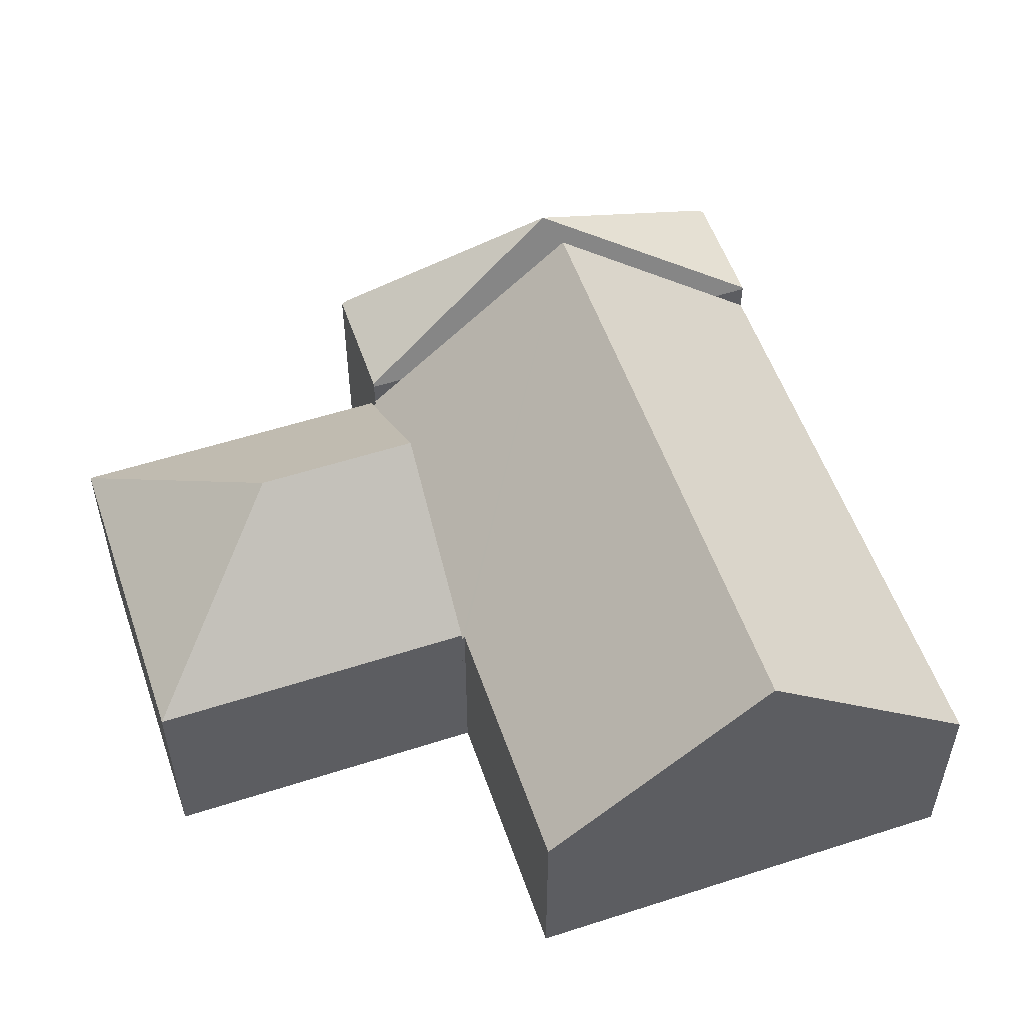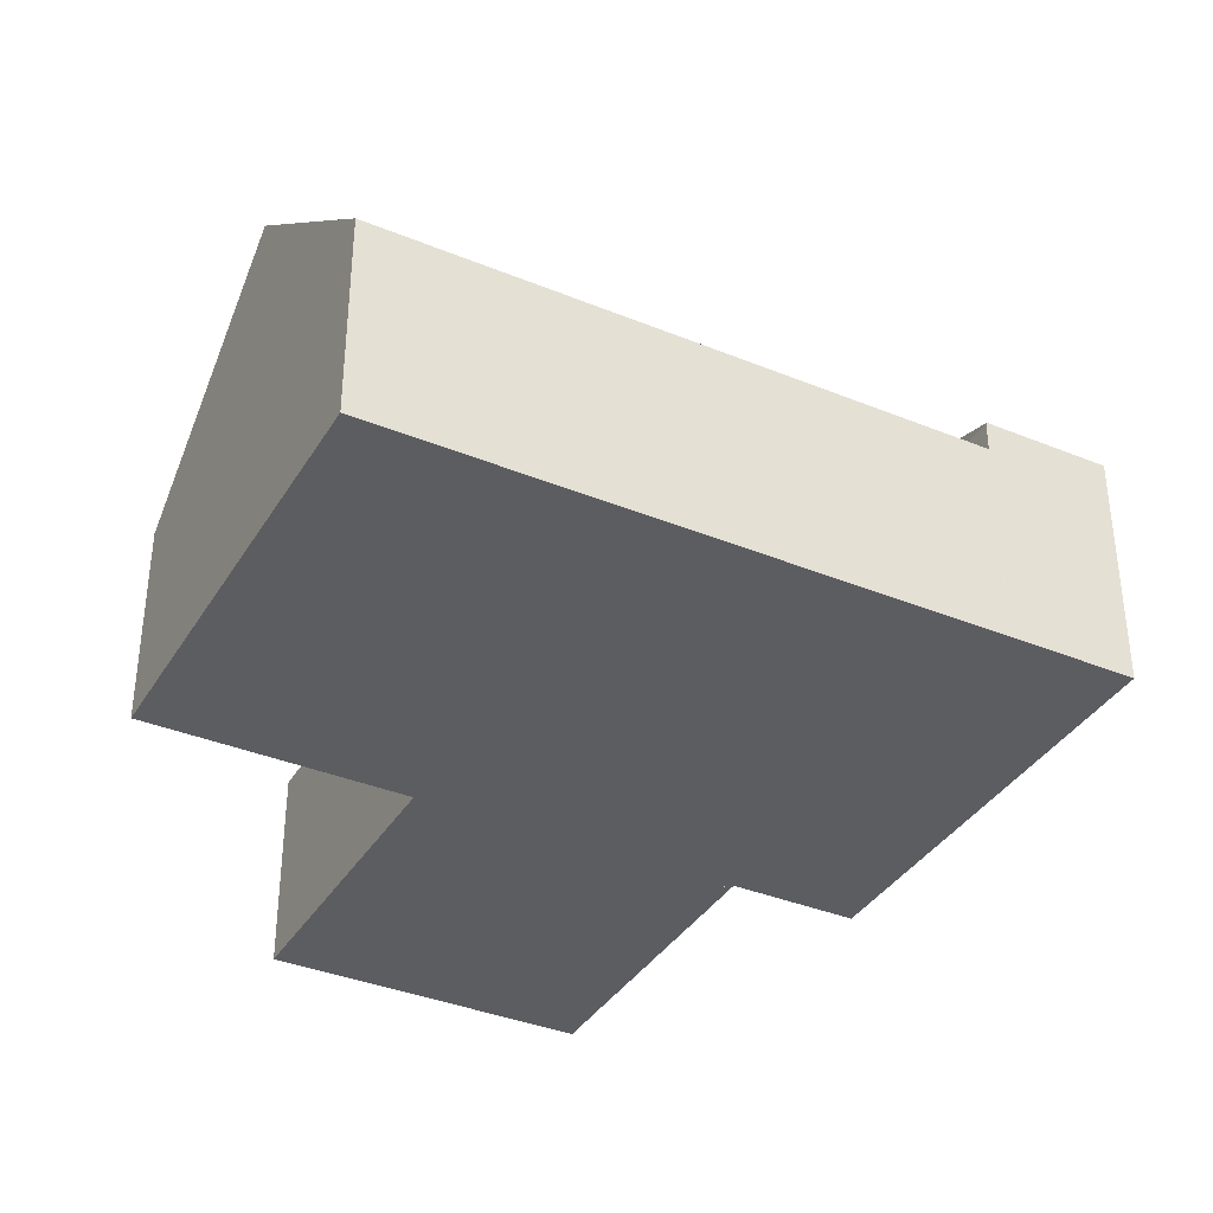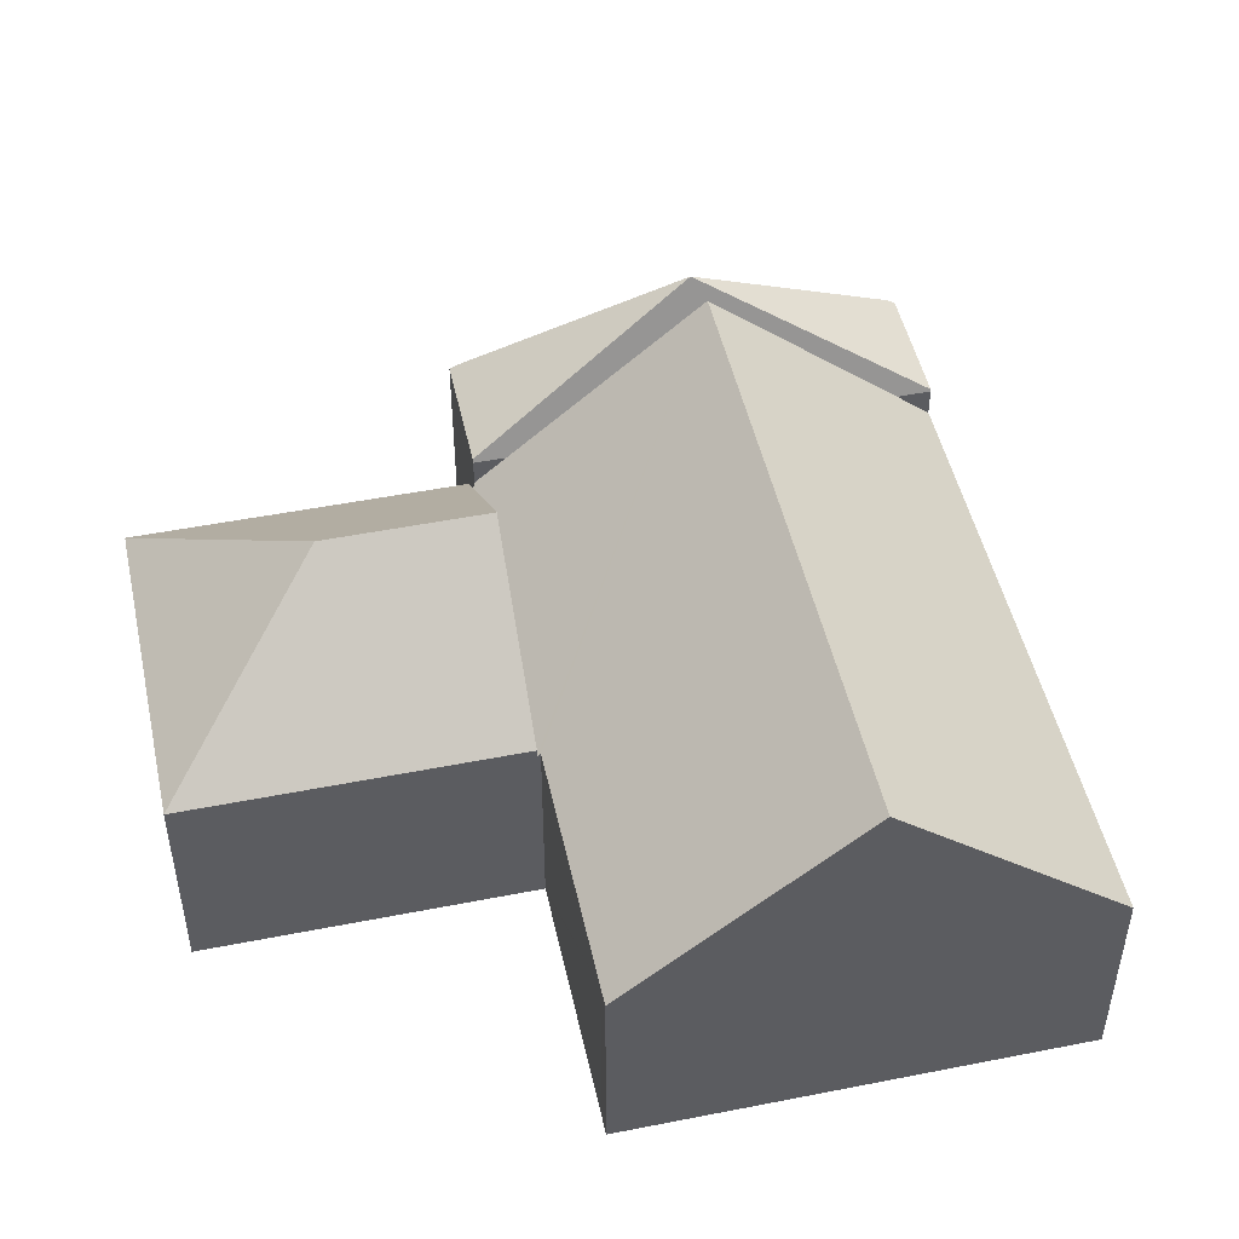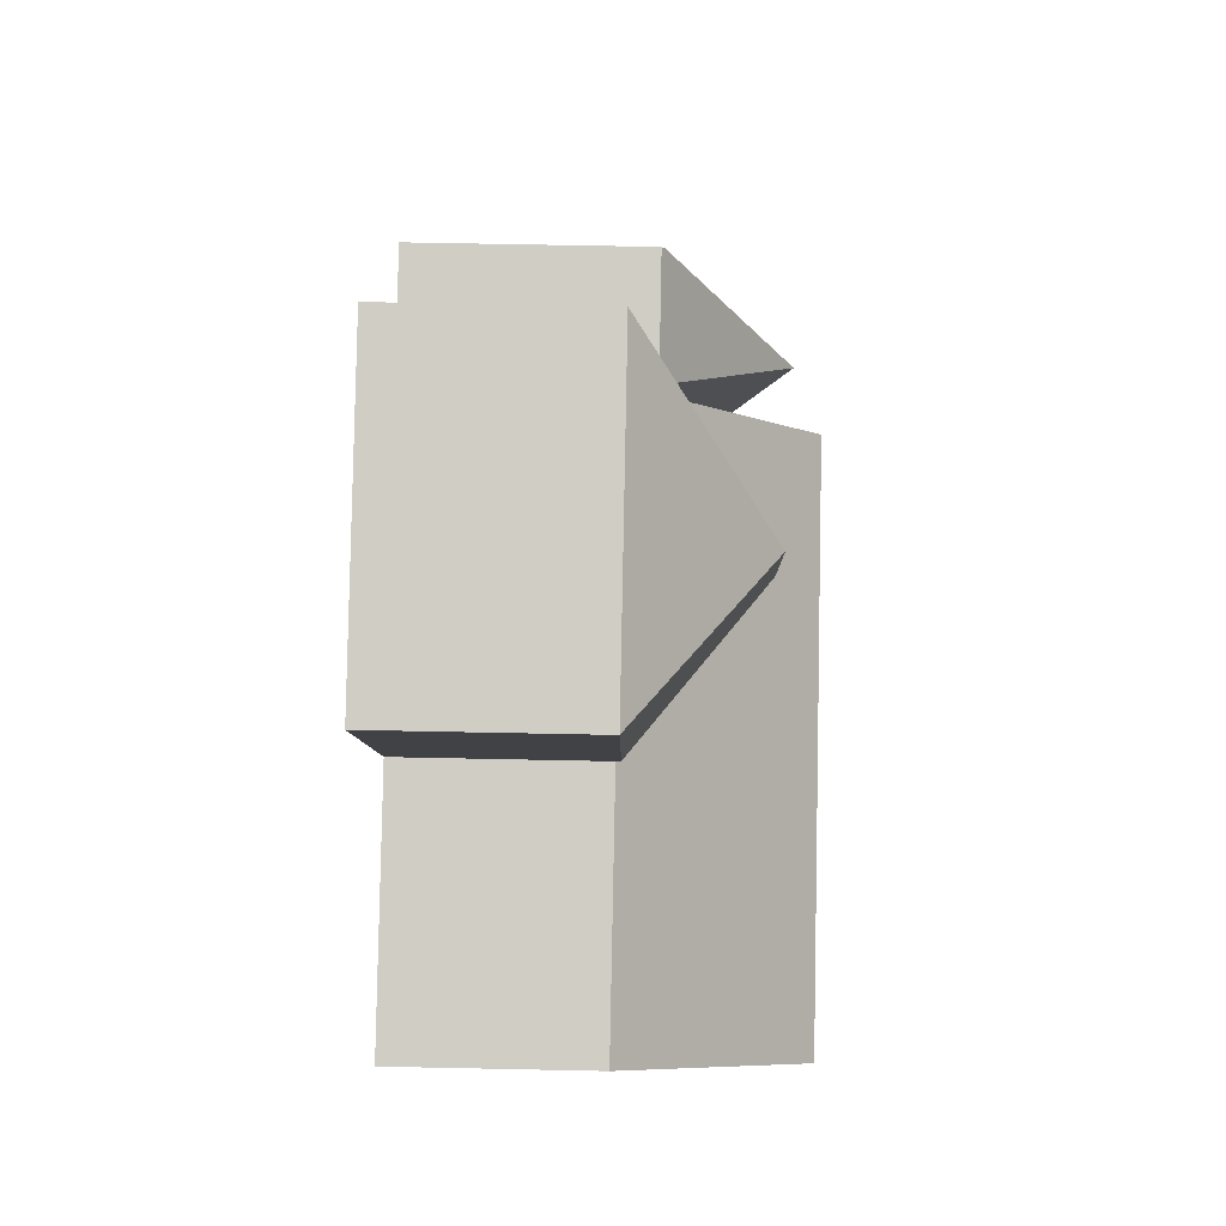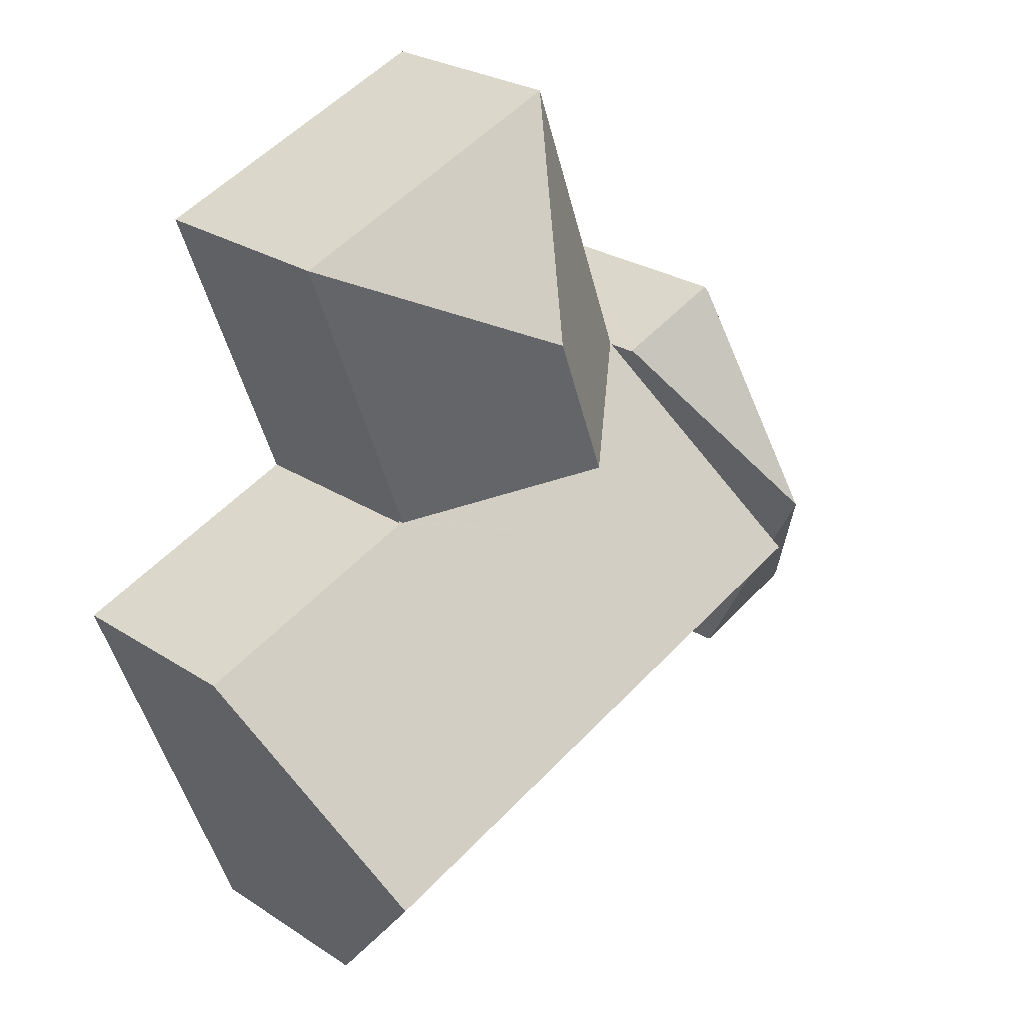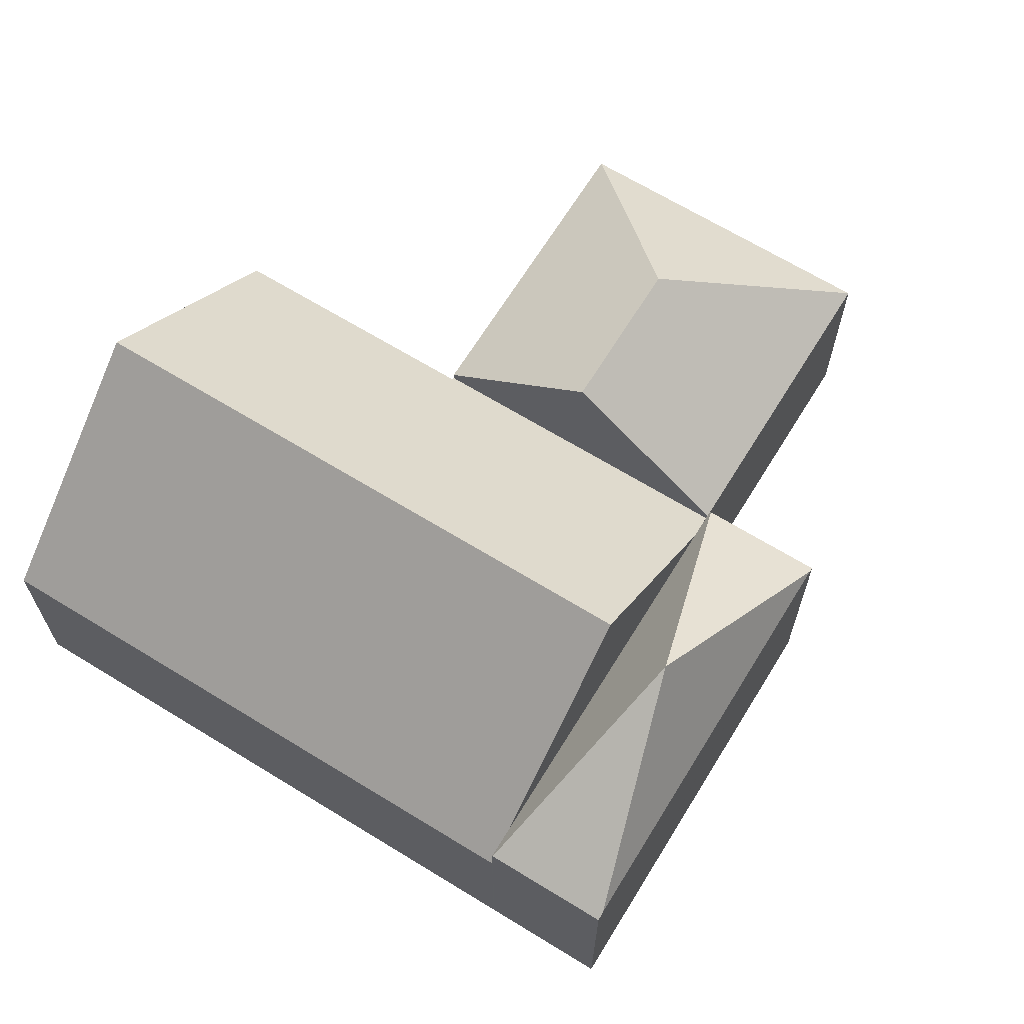
<metadata>
{"format":"obj","ext":"obj","renderer":"f3d","projection":"perspective","resolution":1024,"background":"white","views":[{"elev":54.7,"azim":91.2,"up":"+Y"},{"elev":-37.0,"azim":172.2,"up":"+Y"},{"elev":49.0,"azim":97.7,"up":"+Y"},{"elev":63.4,"azim":91.2,"up":"+Z"},{"elev":26.3,"azim":135.6,"up":"+Z"},{"elev":66.8,"azim":-128.3,"up":"+Y"}]}
</metadata>
<code>
v  4.7 7.146 12.86
v  4.13 11.15 5.813
v  4.637 7.253 12.68
v  8.285 7.146 11.54
v  0.087 7.253 0.237
v  3.604 7.105 -1.318
v  3.987 7.046 -0.353
v  3.63 7.046 -1.327
v  5.992 7.046 5.133
v  7.998 7.046 10.62
v  8.33 7.046 11.53
v  0 7.105 4.351e-16
v  0 0 0
v  0.087 -1.451e-17 0.237
v  4.637 -7.766e-16 12.68
v  4.7 -7.871e-16 12.86
v  8.33 -7.058e-16 11.53
v  8.285 -7.069e-16 11.54
v  7.998 -6.502e-16 10.62
v  5.992 -3.143e-16 5.133
v  3.987 2.162e-17 -0.353
v  3.63 8.126e-17 -1.327
v  3.604 8.07e-17 -1.318
v  15.62 11.98 1.613
v  5.992 11.98 5.133
v  13.26 6.169 -4.847
v  3.63 6.169 -1.327
v  23.17 11.98 -1.148
v  20.81 6.169 -7.608
v  13.2 6.084 9.927
v  8.424 6.228 11.49
v  8.482 6.084 11.65
v  17.92 6.084 8.201
v  17.89 6.169 8.107
v  17.98 6.169 8.073
v  24.99 6.168 5.509
v  25.53 6.168 5.313
v  23.57 10.99 -0.038
v  8.33 6.228 11.53
v  8.424 -7.037e-16 11.49
v  8.482 -7.135e-16 11.65
v  13.2 -6.079e-16 9.927
v  17.92 -5.022e-16 8.201
v  17.89 -4.964e-16 8.107
v  17.98 -4.943e-16 8.073
v  24.99 -3.373e-16 5.509
v  25.53 -3.253e-16 5.313
v  23.57 2.327e-18 -0.038
v  23.17 7.029e-17 -1.148
v  20.81 4.659e-16 -7.608
v  13.26 2.968e-16 -4.847
v  13.2 10.34 9.927
v  21.33 6.324 17.52
v  17.92 6.324 8.201
v  14.88 10.34 14.53
v  11.89 6.324 20.98
v  8.482 6.324 11.65
v  11.89 -1.284e-15 20.98
v  21.33 -1.073e-15 17.52
g defaultobject
f 1 2 3
f 2 1 4
f 5 3 2
f 6 7 8
f 7 6 2
f 7 2 9
f 9 2 10
f 10 2 4
f 10 4 11
f 5 6 12
f 6 5 2
f 13 5 12
f 5 13 3
f 3 13 14
f 3 14 15
f 3 15 1
f 1 15 16
f 16 4 1
f 4 16 11
f 11 16 17
f 17 16 18
f 17 10 11
f 10 17 9
f 9 17 7
f 7 17 19
f 7 19 20
f 7 20 8
f 8 20 21
f 8 21 22
f 23 12 6
f 12 23 13
f 8 23 6
f 23 8 22
f 15 18 16
f 18 15 14
f 18 14 17
f 17 14 19
f 19 14 20
f 20 14 21
f 21 14 13
f 21 13 23
f 21 23 22
f 24 7 25
f 7 26 27
f 26 7 24
f 26 24 28
f 26 28 29
f 30 31 32
f 31 30 10
f 10 30 25
f 25 30 33
f 25 33 34
f 25 34 24
f 24 34 35
f 24 35 36
f 24 36 37
f 24 37 38
f 24 38 28
f 10 39 31
f 22 7 27
f 7 22 25
f 25 22 10
f 10 22 21
f 10 21 20
f 10 20 39
f 39 20 19
f 39 19 17
f 40 32 31
f 32 40 41
f 17 31 39
f 31 17 40
f 41 30 32
f 30 41 33
f 33 41 42
f 33 42 43
f 44 35 34
f 35 44 36
f 36 44 45
f 36 45 46
f 36 46 37
f 37 46 47
f 33 44 34
f 44 33 43
f 47 38 37
f 38 47 28
f 28 47 29
f 29 47 48
f 29 48 49
f 29 49 50
f 26 22 27
f 22 26 51
f 51 26 29
f 51 29 50
f 42 44 43
f 46 48 47
f 48 46 49
f 49 46 50
f 50 46 51
f 51 46 45
f 51 45 44
f 51 44 22
f 22 44 42
f 22 42 40
f 40 42 41
f 22 40 21
f 21 40 19
f 19 40 17
f 21 19 20
f 52 53 54
f 53 52 55
f 55 56 53
f 56 52 57
f 52 56 55
f 41 56 57
f 56 41 58
f 58 53 56
f 53 58 59
f 59 54 53
f 54 59 43
f 54 57 52
f 57 54 41
f 41 54 42
f 42 54 43
f 41 59 58
f 59 41 42
f 59 42 43

</code>
